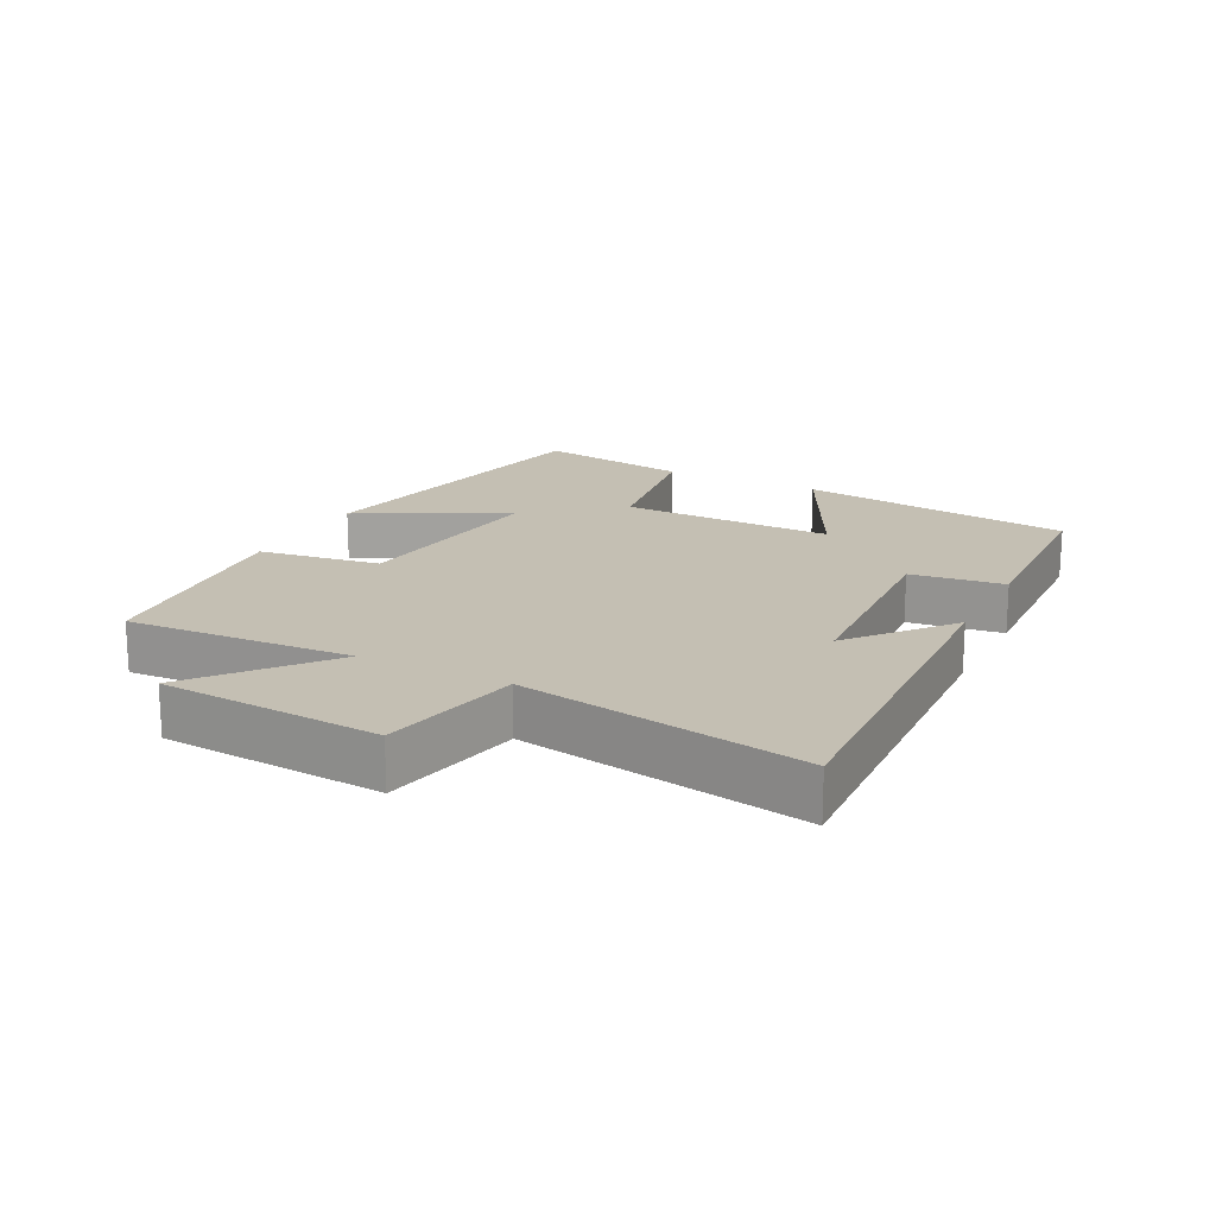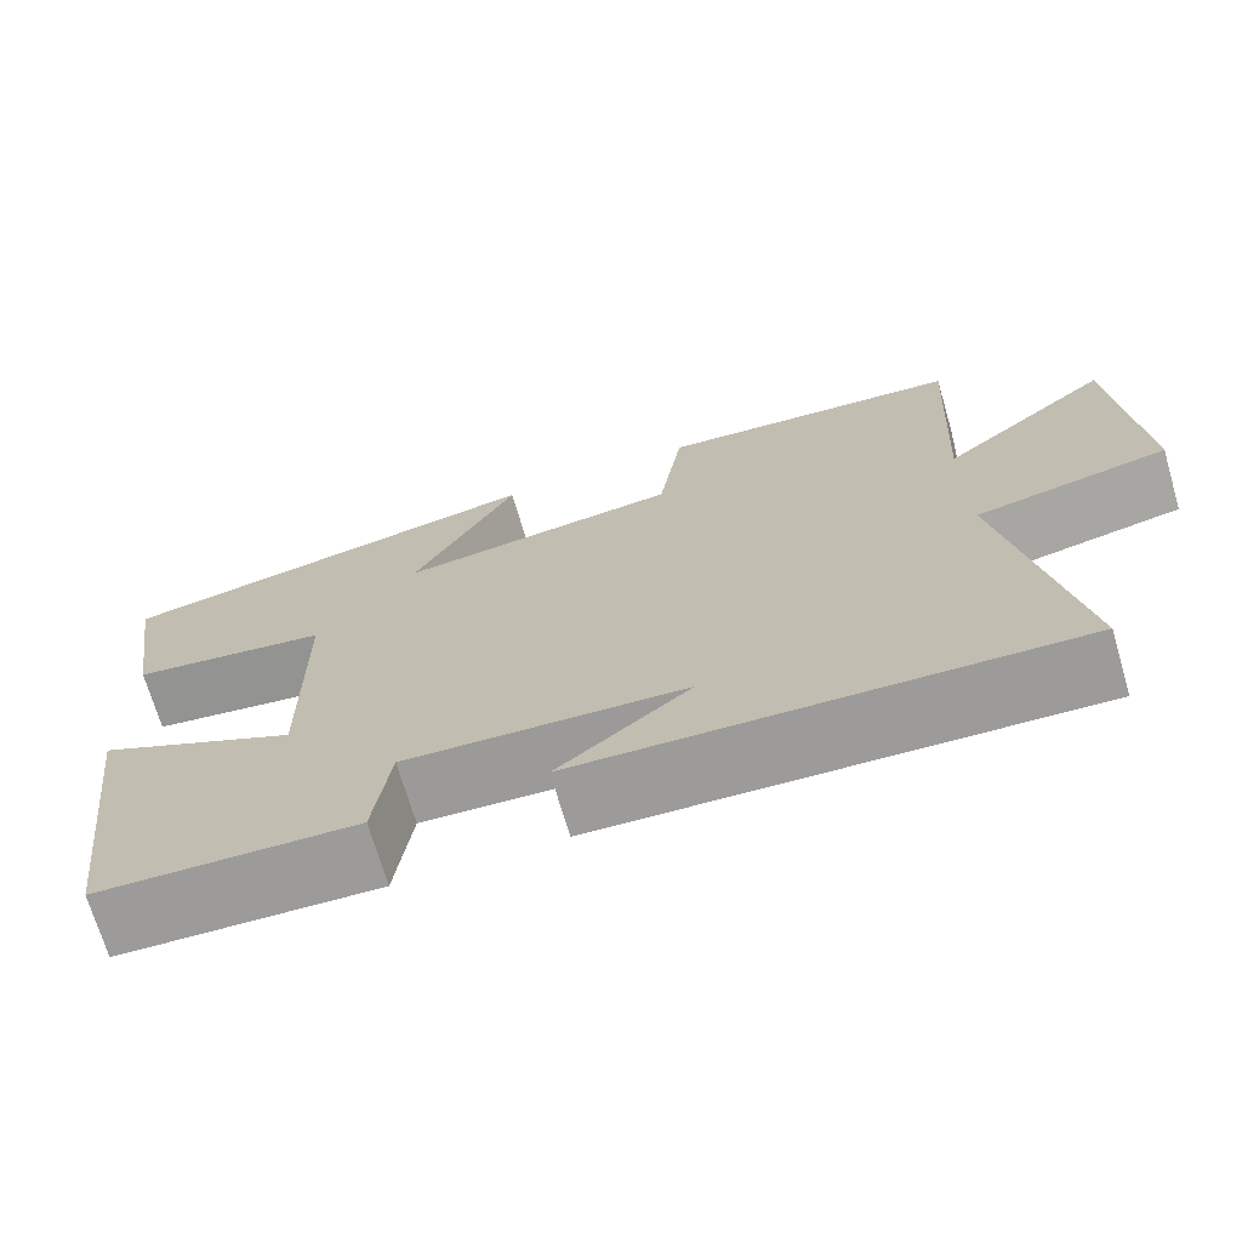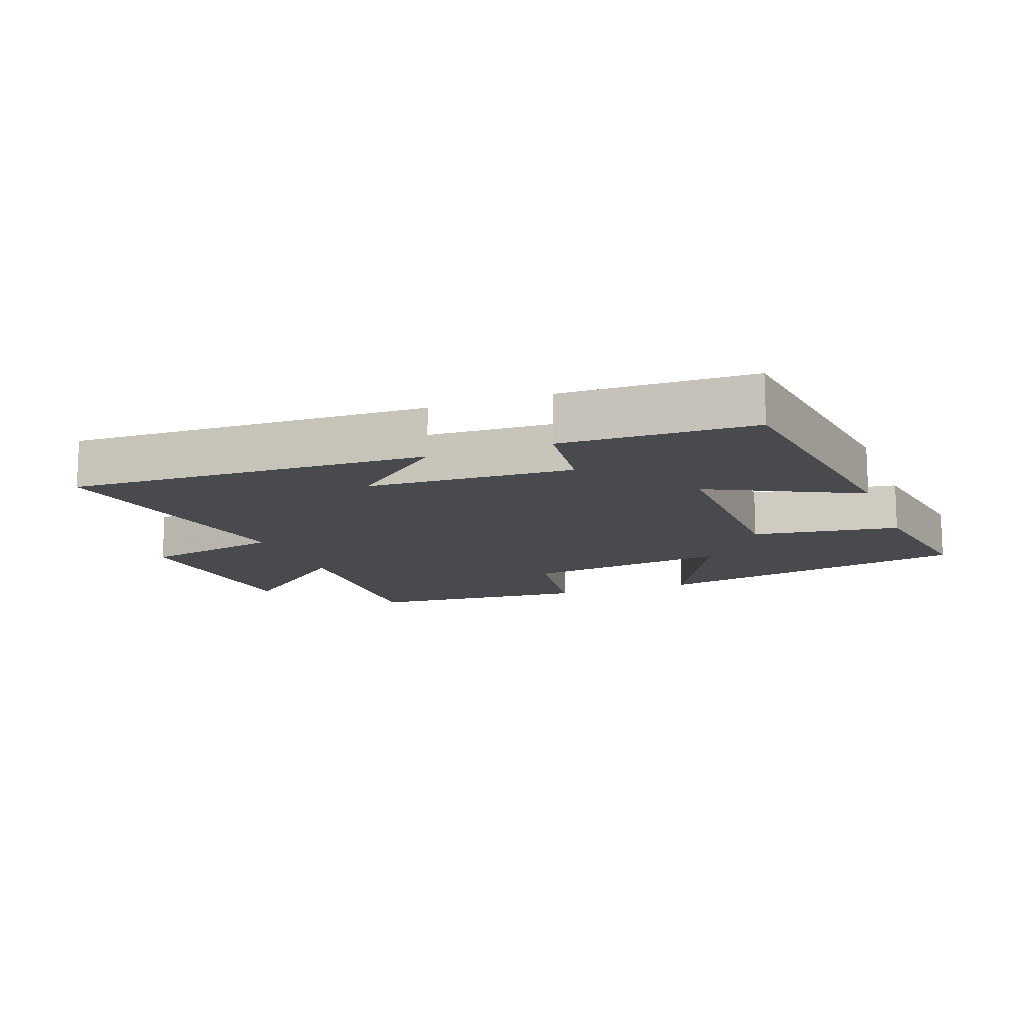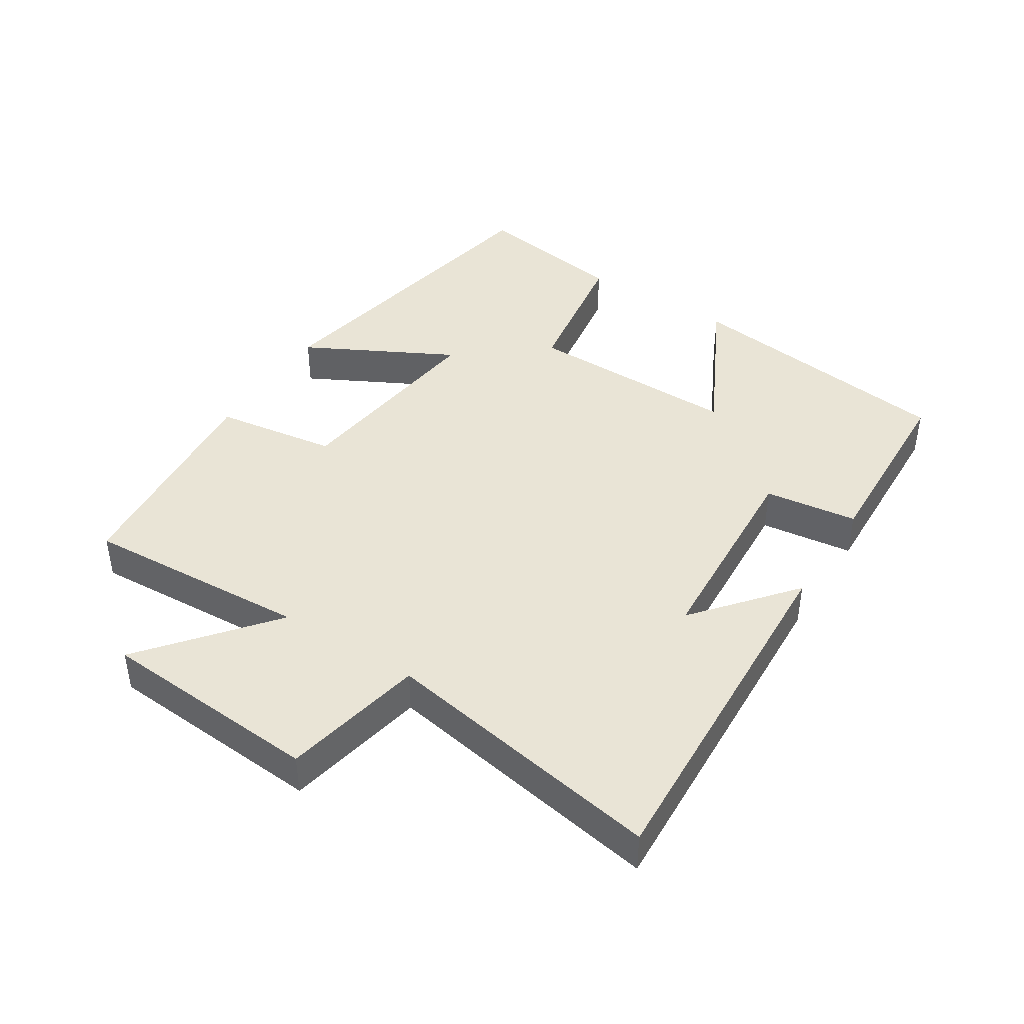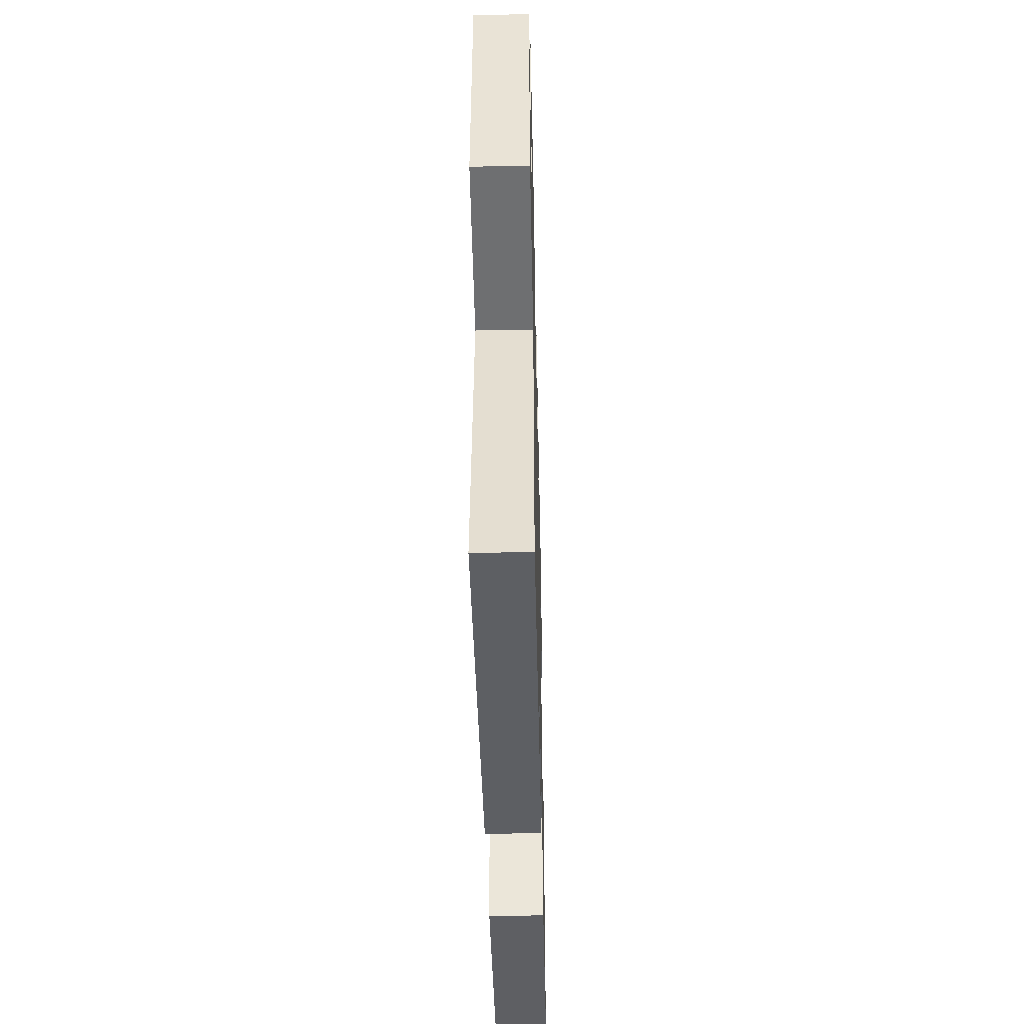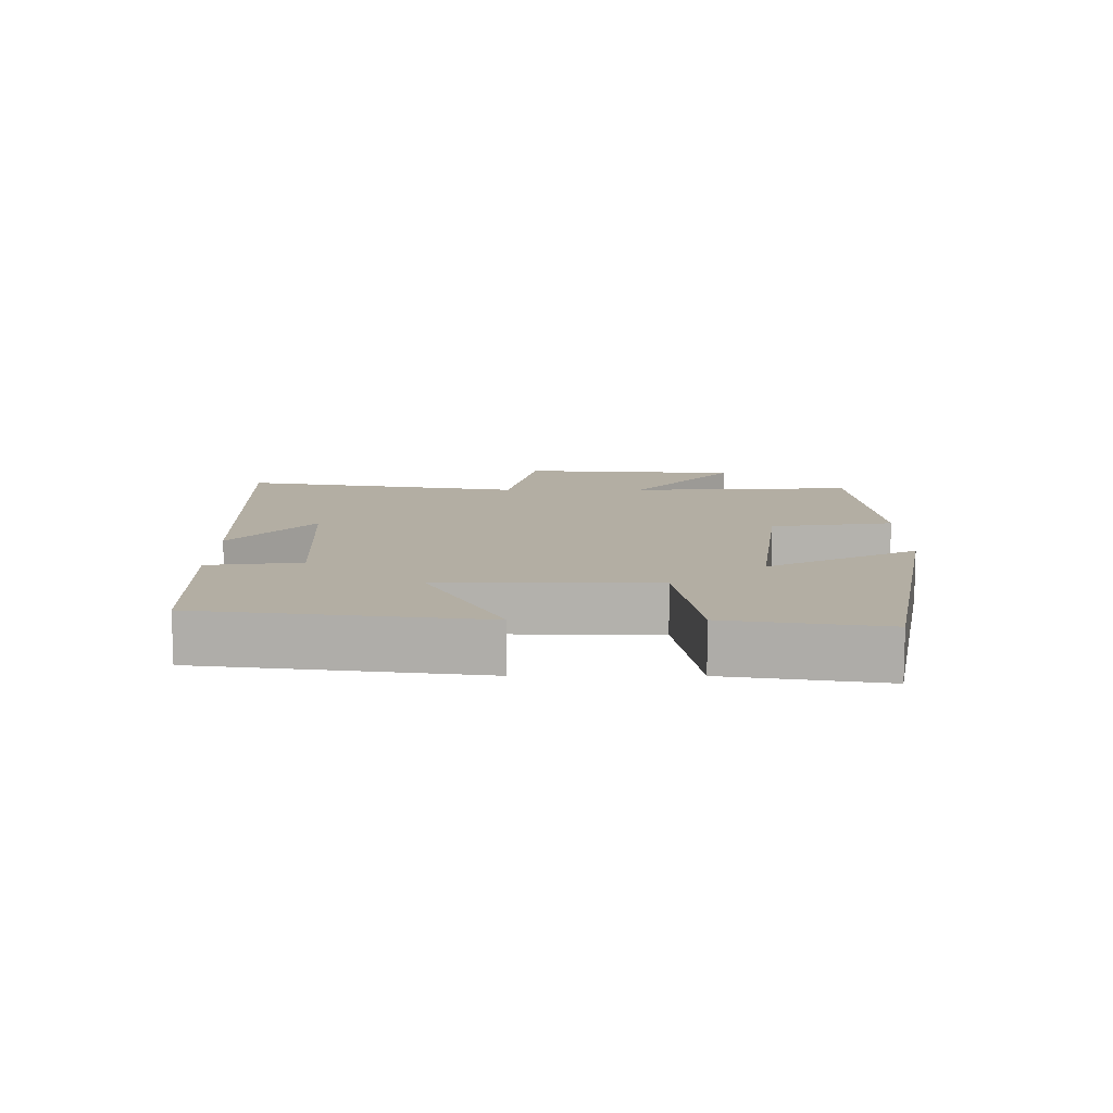
<metadata>
{"format":"obj","ext":"obj","renderer":"f3d","projection":"perspective","resolution":1024,"background":"white","views":[{"elev":17.9,"azim":117.1,"up":"+Y"},{"elev":-70.8,"azim":16.4,"up":"+Z"},{"elev":-13.4,"azim":-159.1,"up":"+Y"},{"elev":42.6,"azim":122.4,"up":"+Y"},{"elev":-43.0,"azim":91.3,"up":"+Z"},{"elev":10.9,"azim":-89.9,"up":"+Y"}]}
</metadata>
<code>
v -0.537 0.07 0.406
v -0.048 0.07 0.5
v -0.165 0.07 0.275
v 0.151 0.07 0.315
v 0.178 0.07 0.5
v 0.519 0.07 0.469
v 0.5 0.07 0.127
v 0.691 0.07 0.283
v 0.715 0.07 -0.051
v 0.5 0.07 -0.095
v 0.576 0.07 -0.525
v 0.028 0.07 -0.5
v 0.176 0.07 -0.377
v -0.138 0.07 -0.359
v -0.156 0.07 -0.5
v -0.446 0.07 -0.489
v -0.5 0.07 -0.072
v -0.273 0.07 -0.187
v -0.277 0.07 0.137
v -0.5 0.07 0.172
v -0.537 0 0.406
v -0.048 0 0.5
v -0.165 0 0.275
v 0.151 0 0.315
v 0.178 0 0.5
v 0.519 0 0.469
v 0.5 0 0.127
v 0.691 0 0.283
v 0.715 0 -0.051
v 0.5 0 -0.095
v 0.576 0 -0.525
v 0.028 0 -0.5
v 0.176 0 -0.377
v -0.138 0 -0.359
v -0.156 0 -0.5
v -0.446 0 -0.489
v -0.5 0 -0.072
v -0.273 0 -0.187
v -0.277 0 0.137
v -0.5 0 0.172
f 1 2 3
f 20 1 3
f 19 20 3
f 18 19 3 4
f 16 17 18
f 15 16 18
f 14 15 18
f 13 14 18 4
f 11 12 13
f 13 4 5
f 11 13 5
f 10 11 5
f 7 8 9 10
f 7 10 5
f 5 6 7
f 23 22 21
f 23 21 40
f 23 40 39
f 24 23 39 38
f 38 37 36
f 38 36 35
f 38 35 34
f 24 38 34 33
f 33 32 31
f 25 24 33
f 25 33 31
f 25 31 30
f 30 29 28 27
f 25 30 27
f 27 26 25
f 1 21 22 2
f 2 22 23 3
f 3 23 24 4
f 4 24 25 5
f 5 25 26 6
f 6 26 27 7
f 7 27 28 8
f 8 28 29 9
f 9 29 30 10
f 10 30 31 11
f 11 31 32 12
f 12 32 33 13
f 13 33 34 14
f 14 34 35 15
f 15 35 36 16
f 16 36 37 17
f 17 37 38 18
f 18 38 39 19
f 19 39 40 20
f 20 40 21 1

</code>
